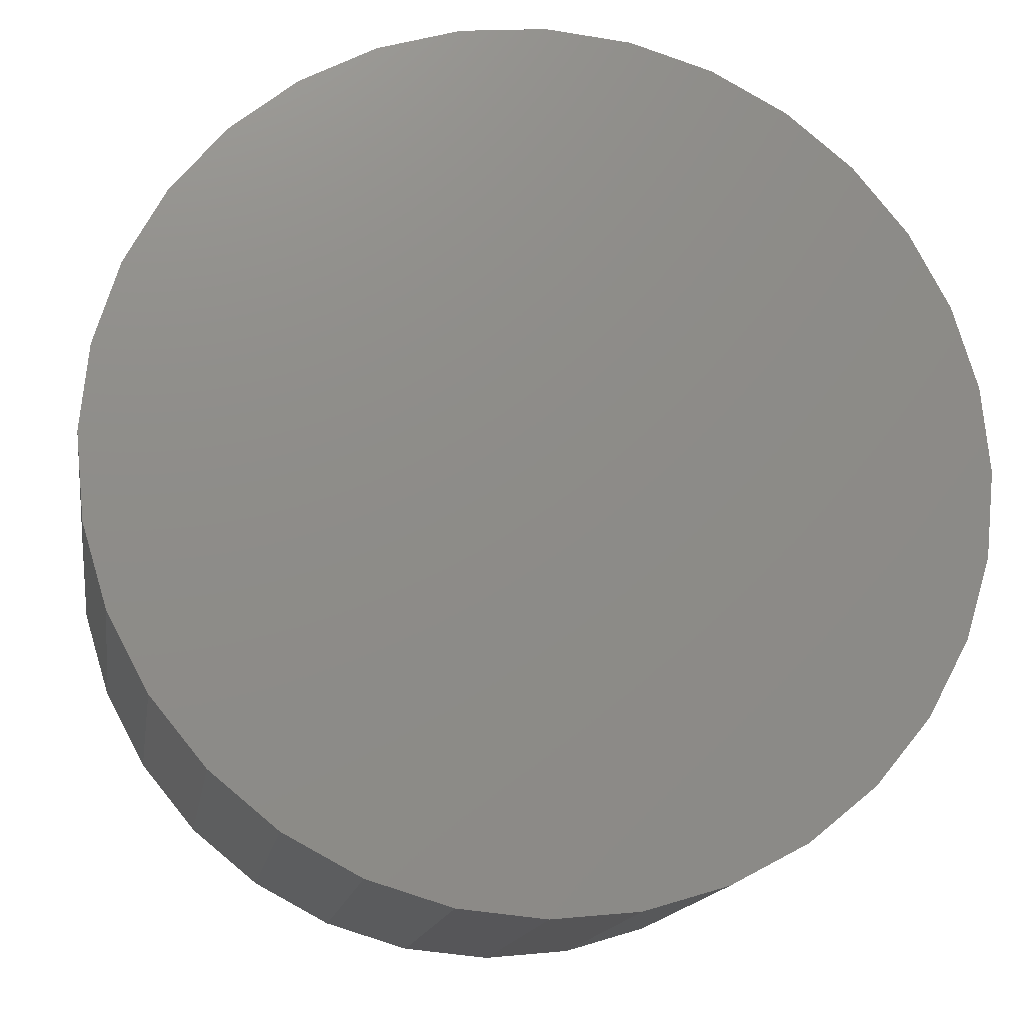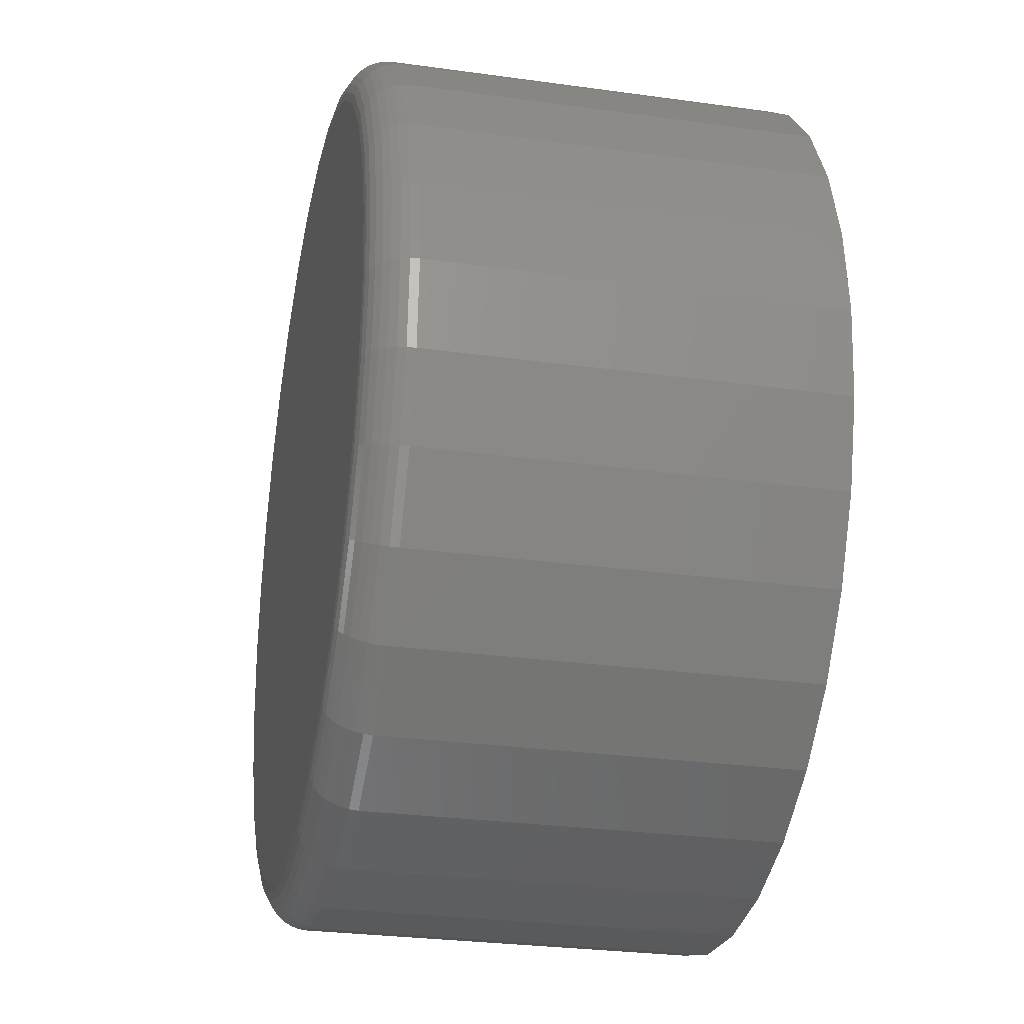
<metadata>
{"format":"stl","ext":"stl","renderer":"f3d","projection":"perspective","resolution":1024,"background":"white","views":[{"elev":-15.3,"azim":-8.9,"up":"+Z"},{"elev":-28.1,"azim":-101.9,"up":"+Z"}]}
</metadata>
<code>
# stl→obj: 320 verts, 636 faces
v 0.5132 1.402e-16 -0.2289
v 0.527 1.418e-16 -0.2302
v 0.4993 1.387e-16 -0.2302
v 0.4859 1.372e-16 -0.2343
v 0.5404 1.433e-16 -0.2343
v 0.4736 1.359e-16 -0.2409
v 0.5527 1.446e-16 -0.2409
v 0.4629 1.347e-16 -0.2497
v 0.5635 1.458e-16 -0.2497
v 0.454 1.337e-16 -0.2605
v 0.5723 1.468e-16 -0.2605
v 0.5635 1.458e-16 -0.3503
v 0.4629 1.347e-16 -0.3503
v 0.5723 1.468e-16 -0.3395
v 0.4736 1.359e-16 -0.3591
v 0.5527 1.446e-16 -0.3591
v 0.4859 1.372e-16 -0.3657
v 0.5404 1.433e-16 -0.3657
v 0.4993 1.387e-16 -0.3698
v 0.527 1.418e-16 -0.3698
v 0.5132 1.402e-16 -0.3711
v 0.454 1.337e-16 -0.3395
v 0.4474 1.329e-16 -0.3272
v 0.5789 1.475e-16 -0.3272
v 0.4434 1.325e-16 -0.3139
v 0.5829 1.48e-16 -0.3139
v 0.442 1.323e-16 -0.3
v 0.5843 1.481e-16 -0.3
v 0.4434 1.325e-16 -0.2861
v 0.5829 1.48e-16 -0.2861
v 0.4474 1.329e-16 -0.2728
v 0.5789 1.475e-16 -0.2728
v 0.5921 -0.007812 -0.3
v 0.5921 -0.07812 -0.3
v 0.5906 -0.007812 -0.3154
v 0.5906 -0.07812 -0.3154
v 0.5861 -0.007812 -0.3302
v 0.5861 -0.07812 -0.3302
v 0.5788 -0.007812 -0.3439
v 0.5788 -0.07812 -0.3439
v 0.569 -0.007812 -0.3558
v 0.569 -0.07812 -0.3558
v 0.557 -0.007812 -0.3656
v 0.557 -0.07812 -0.3656
v 0.5434 -0.007812 -0.3729
v 0.5434 -0.07812 -0.3729
v 0.5286 -0.007812 -0.3774
v 0.5286 -0.07812 -0.3774
v 0.5132 -0.007812 -0.3789
v 0.5132 -0.07812 -0.3789
v 0.4978 -0.007812 -0.3774
v 0.4978 -0.07812 -0.3774
v 0.4829 -0.007812 -0.3729
v 0.4829 -0.07812 -0.3729
v 0.4693 -0.007812 -0.3656
v 0.4693 -0.07812 -0.3656
v 0.4573 -0.007812 -0.3558
v 0.4573 -0.07812 -0.3558
v 0.4475 -0.007812 -0.3439
v 0.4475 -0.07812 -0.3439
v 0.4402 -0.007812 -0.3302
v 0.4402 -0.07812 -0.3302
v 0.4357 -0.007812 -0.3154
v 0.4357 -0.07812 -0.3154
v 0.4342 -0.007812 -0.3
v 0.4342 -0.07812 -0.3
v 0.4357 -0.007812 -0.2846
v 0.4357 -0.07812 -0.2846
v 0.4402 -0.007812 -0.2698
v 0.4402 -0.07812 -0.2698
v 0.4475 -0.007812 -0.2561
v 0.4475 -0.07812 -0.2561
v 0.4573 -0.007812 -0.2442
v 0.4573 -0.07812 -0.2442
v 0.4693 -0.007812 -0.2344
v 0.4693 -0.07812 -0.2344
v 0.4829 -0.007812 -0.2271
v 0.4829 -0.07812 -0.2271
v 0.4978 -0.007812 -0.2226
v 0.4978 -0.07812 -0.2226
v 0.5132 -0.007812 -0.2211
v 0.5132 -0.07812 -0.2211
v 0.5286 -0.007812 -0.2226
v 0.5286 -0.07812 -0.2226
v 0.5434 -0.007812 -0.2271
v 0.5434 -0.07812 -0.2271
v 0.557 -0.007812 -0.2344
v 0.557 -0.07812 -0.2344
v 0.569 -0.007812 -0.2442
v 0.569 -0.07812 -0.2442
v 0.5788 -0.007812 -0.2561
v 0.5788 -0.07812 -0.2561
v 0.5861 -0.007812 -0.2698
v 0.5861 -0.07812 -0.2698
v 0.5906 -0.007812 -0.2846
v 0.5906 -0.07812 -0.2846
v 0.592 -0.006288 -0.3
v 0.5904 -0.006288 -0.3154
v 0.5915 -0.004823 -0.3
v 0.59 -0.004823 -0.3153
v 0.5908 -0.003472 -0.3
v 0.5893 -0.003472 -0.3151
v 0.5898 -0.002288 -0.3
v 0.5883 -0.002288 -0.315
v 0.5886 -0.001317 -0.3
v 0.5872 -0.001317 -0.3147
v 0.5873 -0.0005947 -0.3
v 0.5859 -0.0005947 -0.3145
v 0.5858 -0.0001501 -0.3
v 0.5844 -0.0001501 -0.3142
v 0.4359 -0.006288 -0.3154
v 0.4344 -0.006288 -0.3
v 0.4363 -0.004823 -0.3153
v 0.4348 -0.004823 -0.3
v 0.437 -0.003472 -0.3151
v 0.4355 -0.003472 -0.3
v 0.438 -0.002288 -0.315
v 0.4365 -0.002288 -0.3
v 0.4391 -0.001317 -0.3147
v 0.4377 -0.001317 -0.3
v 0.4405 -0.0005947 -0.3145
v 0.439 -0.0005947 -0.3
v 0.4419 -0.0001501 -0.3142
v 0.4405 -0.0001501 -0.3
v 0.4404 -0.006288 -0.3302
v 0.4408 -0.004823 -0.33
v 0.4414 -0.003472 -0.3297
v 0.4423 -0.002288 -0.3293
v 0.4434 -0.001317 -0.3289
v 0.4447 -0.0005947 -0.3284
v 0.446 -0.0001501 -0.3278
v 0.4476 -0.006288 -0.3438
v 0.448 -0.004823 -0.3435
v 0.4486 -0.003472 -0.3431
v 0.4494 -0.002288 -0.3426
v 0.4504 -0.001317 -0.3419
v 0.4515 -0.0005947 -0.3412
v 0.4527 -0.0001501 -0.3404
v 0.4574 -0.006288 -0.3557
v 0.4578 -0.004823 -0.3554
v 0.4583 -0.003472 -0.3549
v 0.459 -0.002288 -0.3542
v 0.4598 -0.001317 -0.3534
v 0.4607 -0.0005947 -0.3524
v 0.4618 -0.0001501 -0.3514
v 0.4694 -0.006288 -0.3655
v 0.4696 -0.004823 -0.3651
v 0.47 -0.003472 -0.3645
v 0.4706 -0.002288 -0.3637
v 0.4712 -0.001317 -0.3628
v 0.472 -0.0005947 -0.3616
v 0.4728 -0.0001501 -0.3604
v 0.483 -0.006288 -0.3728
v 0.4832 -0.004823 -0.3724
v 0.4834 -0.003472 -0.3717
v 0.4838 -0.002288 -0.3708
v 0.4843 -0.001317 -0.3697
v 0.4848 -0.0005947 -0.3685
v 0.4854 -0.0001501 -0.3671
v 0.4978 -0.006288 -0.3773
v 0.4979 -0.004823 -0.3768
v 0.498 -0.003472 -0.3761
v 0.4982 -0.002288 -0.3752
v 0.4984 -0.001317 -0.374
v 0.4987 -0.0005947 -0.3727
v 0.499 -0.0001501 -0.3713
v 0.5132 -0.006288 -0.3788
v 0.5132 -0.004823 -0.3784
v 0.5132 -0.003472 -0.3776
v 0.5132 -0.002288 -0.3767
v 0.5132 -0.001317 -0.3755
v 0.5132 -0.0005947 -0.3741
v 0.5132 -0.0001501 -0.3727
v 0.5285 -0.006288 -0.3773
v 0.5284 -0.004823 -0.3768
v 0.5283 -0.003472 -0.3761
v 0.5281 -0.002288 -0.3752
v 0.5279 -0.001317 -0.374
v 0.5276 -0.0005947 -0.3727
v 0.5273 -0.0001501 -0.3713
v 0.5433 -0.006288 -0.3728
v 0.5431 -0.004823 -0.3724
v 0.5429 -0.003472 -0.3717
v 0.5425 -0.002288 -0.3708
v 0.542 -0.001317 -0.3697
v 0.5415 -0.0005947 -0.3685
v 0.541 -0.0001501 -0.3671
v 0.5569 -0.006288 -0.3655
v 0.5567 -0.004823 -0.3651
v 0.5563 -0.003472 -0.3645
v 0.5557 -0.002288 -0.3637
v 0.5551 -0.001317 -0.3628
v 0.5543 -0.0005947 -0.3616
v 0.5535 -0.0001501 -0.3604
v 0.5689 -0.006288 -0.3557
v 0.5686 -0.004823 -0.3554
v 0.5681 -0.003472 -0.3549
v 0.5674 -0.002288 -0.3542
v 0.5665 -0.001317 -0.3534
v 0.5656 -0.0005947 -0.3524
v 0.5645 -0.0001501 -0.3514
v 0.5787 -0.006288 -0.3438
v 0.5783 -0.004823 -0.3435
v 0.5777 -0.003472 -0.3431
v 0.5769 -0.002288 -0.3426
v 0.5759 -0.001317 -0.3419
v 0.5748 -0.0005947 -0.3412
v 0.5736 -0.0001501 -0.3404
v 0.586 -0.006288 -0.3302
v 0.5855 -0.004823 -0.33
v 0.5849 -0.003472 -0.3297
v 0.584 -0.002288 -0.3293
v 0.5829 -0.001317 -0.3289
v 0.5816 -0.0005947 -0.3284
v 0.5803 -0.0001501 -0.3278
v 0.4359 -0.006288 -0.2846
v 0.4363 -0.004823 -0.2847
v 0.437 -0.003472 -0.2849
v 0.438 -0.002288 -0.285
v 0.4391 -0.001317 -0.2853
v 0.4405 -0.0005947 -0.2855
v 0.4419 -0.0001501 -0.2858
v 0.5904 -0.006288 -0.2846
v 0.59 -0.004823 -0.2847
v 0.5893 -0.003472 -0.2849
v 0.5883 -0.002288 -0.285
v 0.5872 -0.001317 -0.2853
v 0.5859 -0.0005947 -0.2855
v 0.5844 -0.0001501 -0.2858
v 0.586 -0.006288 -0.2698
v 0.5855 -0.004823 -0.27
v 0.5849 -0.003472 -0.2703
v 0.584 -0.002288 -0.2707
v 0.5829 -0.001317 -0.2711
v 0.5816 -0.0005947 -0.2716
v 0.5803 -0.0001501 -0.2722
v 0.5787 -0.006288 -0.2562
v 0.5783 -0.004823 -0.2565
v 0.5777 -0.003472 -0.2569
v 0.5769 -0.002288 -0.2574
v 0.5759 -0.001317 -0.2581
v 0.5748 -0.0005947 -0.2588
v 0.5736 -0.0001501 -0.2596
v 0.5689 -0.006288 -0.2443
v 0.5686 -0.004823 -0.2446
v 0.5681 -0.003472 -0.2451
v 0.5674 -0.002288 -0.2458
v 0.5665 -0.001317 -0.2466
v 0.5656 -0.0005947 -0.2476
v 0.5645 -0.0001501 -0.2486
v 0.5569 -0.006288 -0.2345
v 0.5567 -0.004823 -0.2349
v 0.5563 -0.003472 -0.2355
v 0.5557 -0.002288 -0.2363
v 0.5551 -0.001317 -0.2372
v 0.5543 -0.0005947 -0.2384
v 0.5535 -0.0001501 -0.2396
v 0.5433 -0.006288 -0.2272
v 0.5431 -0.004823 -0.2276
v 0.5429 -0.003472 -0.2283
v 0.5425 -0.002288 -0.2292
v 0.542 -0.001317 -0.2303
v 0.5415 -0.0005947 -0.2315
v 0.541 -0.0001501 -0.2329
v 0.5285 -0.006288 -0.2227
v 0.5284 -0.004823 -0.2232
v 0.5283 -0.003472 -0.2239
v 0.5281 -0.002288 -0.2248
v 0.5279 -0.001317 -0.226
v 0.5276 -0.0005947 -0.2273
v 0.5273 -0.0001501 -0.2287
v 0.5132 -0.006288 -0.2212
v 0.5132 -0.004823 -0.2216
v 0.5132 -0.003472 -0.2224
v 0.5132 -0.002288 -0.2233
v 0.5132 -0.001317 -0.2245
v 0.5132 -0.0005947 -0.2259
v 0.5132 -0.0001501 -0.2273
v 0.4978 -0.006288 -0.2227
v 0.4979 -0.004823 -0.2232
v 0.498 -0.003472 -0.2239
v 0.4982 -0.002288 -0.2248
v 0.4984 -0.001317 -0.226
v 0.4987 -0.0005947 -0.2273
v 0.499 -0.0001501 -0.2287
v 0.483 -0.006288 -0.2272
v 0.4832 -0.004823 -0.2276
v 0.4834 -0.003472 -0.2283
v 0.4838 -0.002288 -0.2292
v 0.4843 -0.001317 -0.2303
v 0.4848 -0.0005947 -0.2315
v 0.4854 -0.0001501 -0.2329
v 0.4694 -0.006288 -0.2345
v 0.4696 -0.004823 -0.2349
v 0.47 -0.003472 -0.2355
v 0.4706 -0.002288 -0.2363
v 0.4712 -0.001317 -0.2372
v 0.472 -0.0005947 -0.2384
v 0.4728 -0.0001501 -0.2396
v 0.4574 -0.006288 -0.2443
v 0.4578 -0.004823 -0.2446
v 0.4583 -0.003472 -0.2451
v 0.459 -0.002288 -0.2458
v 0.4598 -0.001317 -0.2466
v 0.4607 -0.0005947 -0.2476
v 0.4618 -0.0001501 -0.2486
v 0.4476 -0.006288 -0.2562
v 0.448 -0.004823 -0.2565
v 0.4486 -0.003472 -0.2569
v 0.4494 -0.002288 -0.2574
v 0.4504 -0.001317 -0.2581
v 0.4515 -0.0005947 -0.2588
v 0.4527 -0.0001501 -0.2596
v 0.4404 -0.006288 -0.2698
v 0.4408 -0.004823 -0.27
v 0.4414 -0.003472 -0.2703
v 0.4423 -0.002288 -0.2707
v 0.4434 -0.001317 -0.2711
v 0.4447 -0.0005947 -0.2716
v 0.446 -0.0001501 -0.2722
f 1 2 3
f 4 3 2
f 5 4 2
f 6 4 5
f 7 6 5
f 8 6 7
f 9 8 7
f 10 8 9
f 11 10 9
f 12 13 14
f 15 13 12
f 16 15 12
f 17 15 16
f 18 17 16
f 19 17 18
f 20 19 18
f 21 19 20
f 13 22 14
f 14 22 23
f 14 23 24
f 24 23 25
f 24 25 26
f 26 25 27
f 26 27 28
f 28 27 29
f 28 29 30
f 30 29 31
f 30 31 32
f 32 31 10
f 32 10 11
f 33 34 35
f 35 34 36
f 35 36 37
f 37 36 38
f 37 38 39
f 39 38 40
f 39 40 41
f 41 40 42
f 41 42 43
f 43 42 44
f 43 44 45
f 45 44 46
f 45 46 47
f 47 46 48
f 47 48 49
f 49 48 50
f 49 50 51
f 51 50 52
f 51 52 53
f 53 52 54
f 53 54 55
f 55 54 56
f 55 56 57
f 57 56 58
f 57 58 59
f 59 58 60
f 59 60 61
f 61 60 62
f 61 62 63
f 63 62 64
f 63 64 65
f 65 64 66
f 65 66 67
f 67 66 68
f 67 68 69
f 69 68 70
f 69 70 71
f 71 70 72
f 71 72 73
f 73 72 74
f 73 74 75
f 75 74 76
f 75 76 77
f 77 76 78
f 77 78 79
f 79 78 80
f 79 80 81
f 81 80 82
f 81 82 83
f 83 82 84
f 83 84 85
f 85 84 86
f 85 86 87
f 87 86 88
f 87 88 89
f 89 88 90
f 89 90 91
f 91 90 92
f 91 92 93
f 93 92 94
f 93 94 95
f 95 94 96
f 95 96 33
f 33 96 34
f 33 35 97
f 97 35 98
f 97 98 99
f 99 98 100
f 99 100 101
f 101 100 102
f 101 102 103
f 103 102 104
f 103 104 105
f 105 104 106
f 105 106 107
f 107 106 108
f 107 108 109
f 109 108 110
f 109 110 28
f 28 110 26
f 63 65 111
f 111 65 112
f 111 112 113
f 113 112 114
f 113 114 115
f 115 114 116
f 115 116 117
f 117 116 118
f 117 118 119
f 119 118 120
f 119 120 121
f 121 120 122
f 121 122 123
f 123 122 124
f 123 124 25
f 25 124 27
f 61 63 125
f 125 63 111
f 125 111 126
f 126 111 113
f 126 113 127
f 127 113 115
f 127 115 128
f 128 115 117
f 128 117 129
f 129 117 119
f 129 119 130
f 130 119 121
f 130 121 131
f 131 121 123
f 131 123 23
f 23 123 25
f 59 61 132
f 132 61 125
f 132 125 133
f 133 125 126
f 133 126 134
f 134 126 127
f 134 127 135
f 135 127 128
f 135 128 136
f 136 128 129
f 136 129 137
f 137 129 130
f 137 130 138
f 138 130 131
f 138 131 22
f 22 131 23
f 57 59 139
f 139 59 132
f 139 132 140
f 140 132 133
f 140 133 141
f 141 133 134
f 141 134 142
f 142 134 135
f 142 135 143
f 143 135 136
f 143 136 144
f 144 136 137
f 144 137 145
f 145 137 138
f 145 138 13
f 13 138 22
f 55 57 146
f 146 57 139
f 146 139 147
f 147 139 140
f 147 140 148
f 148 140 141
f 148 141 149
f 149 141 142
f 149 142 150
f 150 142 143
f 150 143 151
f 151 143 144
f 151 144 152
f 152 144 145
f 152 145 15
f 15 145 13
f 53 55 153
f 153 55 146
f 153 146 154
f 154 146 147
f 154 147 155
f 155 147 148
f 155 148 156
f 156 148 149
f 156 149 157
f 157 149 150
f 157 150 158
f 158 150 151
f 158 151 159
f 159 151 152
f 159 152 17
f 17 152 15
f 51 53 160
f 160 53 153
f 160 153 161
f 161 153 154
f 161 154 162
f 162 154 155
f 162 155 163
f 163 155 156
f 163 156 164
f 164 156 157
f 164 157 165
f 165 157 158
f 165 158 166
f 166 158 159
f 166 159 19
f 19 159 17
f 49 51 167
f 167 51 160
f 167 160 168
f 168 160 161
f 168 161 169
f 169 161 162
f 169 162 170
f 170 162 163
f 170 163 171
f 171 163 164
f 171 164 172
f 172 164 165
f 172 165 173
f 173 165 166
f 173 166 21
f 21 166 19
f 47 49 174
f 174 49 167
f 174 167 175
f 175 167 168
f 175 168 176
f 176 168 169
f 176 169 177
f 177 169 170
f 177 170 178
f 178 170 171
f 178 171 179
f 179 171 172
f 179 172 180
f 180 172 173
f 180 173 20
f 20 173 21
f 45 47 181
f 181 47 174
f 181 174 182
f 182 174 175
f 182 175 183
f 183 175 176
f 183 176 184
f 184 176 177
f 184 177 185
f 185 177 178
f 185 178 186
f 186 178 179
f 186 179 187
f 187 179 180
f 187 180 18
f 18 180 20
f 43 45 188
f 188 45 181
f 188 181 189
f 189 181 182
f 189 182 190
f 190 182 183
f 190 183 191
f 191 183 184
f 191 184 192
f 192 184 185
f 192 185 193
f 193 185 186
f 193 186 194
f 194 186 187
f 194 187 16
f 16 187 18
f 41 43 195
f 195 43 188
f 195 188 196
f 196 188 189
f 196 189 197
f 197 189 190
f 197 190 198
f 198 190 191
f 198 191 199
f 199 191 192
f 199 192 200
f 200 192 193
f 200 193 201
f 201 193 194
f 201 194 12
f 12 194 16
f 39 41 202
f 202 41 195
f 202 195 203
f 203 195 196
f 203 196 204
f 204 196 197
f 204 197 205
f 205 197 198
f 205 198 206
f 206 198 199
f 206 199 207
f 207 199 200
f 207 200 208
f 208 200 201
f 208 201 14
f 14 201 12
f 37 39 209
f 209 39 202
f 209 202 210
f 210 202 203
f 210 203 211
f 211 203 204
f 211 204 212
f 212 204 205
f 212 205 213
f 213 205 206
f 213 206 214
f 214 206 207
f 214 207 215
f 215 207 208
f 215 208 24
f 24 208 14
f 35 37 98
f 98 37 209
f 98 209 100
f 100 209 210
f 100 210 102
f 102 210 211
f 102 211 104
f 104 211 212
f 104 212 106
f 106 212 213
f 106 213 108
f 108 213 214
f 108 214 110
f 110 214 215
f 110 215 26
f 26 215 24
f 65 67 112
f 112 67 216
f 112 216 114
f 114 216 217
f 114 217 116
f 116 217 218
f 116 218 118
f 118 218 219
f 118 219 120
f 120 219 220
f 120 220 122
f 122 220 221
f 122 221 124
f 124 221 222
f 124 222 27
f 27 222 29
f 95 33 223
f 223 33 97
f 223 97 224
f 224 97 99
f 224 99 225
f 225 99 101
f 225 101 226
f 226 101 103
f 226 103 227
f 227 103 105
f 227 105 228
f 228 105 107
f 228 107 229
f 229 107 109
f 229 109 30
f 30 109 28
f 93 95 230
f 230 95 223
f 230 223 231
f 231 223 224
f 231 224 232
f 232 224 225
f 232 225 233
f 233 225 226
f 233 226 234
f 234 226 227
f 234 227 235
f 235 227 228
f 235 228 236
f 236 228 229
f 236 229 32
f 32 229 30
f 91 93 237
f 237 93 230
f 237 230 238
f 238 230 231
f 238 231 239
f 239 231 232
f 239 232 240
f 240 232 233
f 240 233 241
f 241 233 234
f 241 234 242
f 242 234 235
f 242 235 243
f 243 235 236
f 243 236 11
f 11 236 32
f 89 91 244
f 244 91 237
f 244 237 245
f 245 237 238
f 245 238 246
f 246 238 239
f 246 239 247
f 247 239 240
f 247 240 248
f 248 240 241
f 248 241 249
f 249 241 242
f 249 242 250
f 250 242 243
f 250 243 9
f 9 243 11
f 87 89 251
f 251 89 244
f 251 244 252
f 252 244 245
f 252 245 253
f 253 245 246
f 253 246 254
f 254 246 247
f 254 247 255
f 255 247 248
f 255 248 256
f 256 248 249
f 256 249 257
f 257 249 250
f 257 250 7
f 7 250 9
f 85 87 258
f 258 87 251
f 258 251 259
f 259 251 252
f 259 252 260
f 260 252 253
f 260 253 261
f 261 253 254
f 261 254 262
f 262 254 255
f 262 255 263
f 263 255 256
f 263 256 264
f 264 256 257
f 264 257 5
f 5 257 7
f 83 85 265
f 265 85 258
f 265 258 266
f 266 258 259
f 266 259 267
f 267 259 260
f 267 260 268
f 268 260 261
f 268 261 269
f 269 261 262
f 269 262 270
f 270 262 263
f 270 263 271
f 271 263 264
f 271 264 2
f 2 264 5
f 81 83 272
f 272 83 265
f 272 265 273
f 273 265 266
f 273 266 274
f 274 266 267
f 274 267 275
f 275 267 268
f 275 268 276
f 276 268 269
f 276 269 277
f 277 269 270
f 277 270 278
f 278 270 271
f 278 271 1
f 1 271 2
f 79 81 279
f 279 81 272
f 279 272 280
f 280 272 273
f 280 273 281
f 281 273 274
f 281 274 282
f 282 274 275
f 282 275 283
f 283 275 276
f 283 276 284
f 284 276 277
f 284 277 285
f 285 277 278
f 285 278 3
f 3 278 1
f 77 79 286
f 286 79 279
f 286 279 287
f 287 279 280
f 287 280 288
f 288 280 281
f 288 281 289
f 289 281 282
f 289 282 290
f 290 282 283
f 290 283 291
f 291 283 284
f 291 284 292
f 292 284 285
f 292 285 4
f 4 285 3
f 75 77 293
f 293 77 286
f 293 286 294
f 294 286 287
f 294 287 295
f 295 287 288
f 295 288 296
f 296 288 289
f 296 289 297
f 297 289 290
f 297 290 298
f 298 290 291
f 298 291 299
f 299 291 292
f 299 292 6
f 6 292 4
f 73 75 300
f 300 75 293
f 300 293 301
f 301 293 294
f 301 294 302
f 302 294 295
f 302 295 303
f 303 295 296
f 303 296 304
f 304 296 297
f 304 297 305
f 305 297 298
f 305 298 306
f 306 298 299
f 306 299 8
f 8 299 6
f 71 73 307
f 307 73 300
f 307 300 308
f 308 300 301
f 308 301 309
f 309 301 302
f 309 302 310
f 310 302 303
f 310 303 311
f 311 303 304
f 311 304 312
f 312 304 305
f 312 305 313
f 313 305 306
f 313 306 10
f 10 306 8
f 69 71 314
f 314 71 307
f 314 307 315
f 315 307 308
f 315 308 316
f 316 308 309
f 316 309 317
f 317 309 310
f 317 310 318
f 318 310 311
f 318 311 319
f 319 311 312
f 319 312 320
f 320 312 313
f 320 313 31
f 31 313 10
f 67 69 216
f 216 69 314
f 216 314 217
f 217 314 315
f 217 315 218
f 218 315 316
f 218 316 219
f 219 316 317
f 219 317 220
f 220 317 318
f 220 318 221
f 221 318 319
f 221 319 222
f 222 319 320
f 222 320 29
f 29 320 31
f 80 84 82
f 84 80 78
f 84 78 86
f 86 78 76
f 86 76 88
f 88 76 74
f 88 74 90
f 42 56 44
f 44 56 54
f 44 54 46
f 46 54 52
f 46 52 48
f 48 52 50
f 90 74 92
f 92 74 72
f 92 72 94
f 94 72 70
f 94 70 96
f 96 70 68
f 96 68 34
f 34 68 66
f 34 66 36
f 36 66 64
f 36 64 38
f 38 64 62
f 38 62 40
f 40 62 60
f 40 60 42
f 42 60 58
f 42 58 56

</code>
